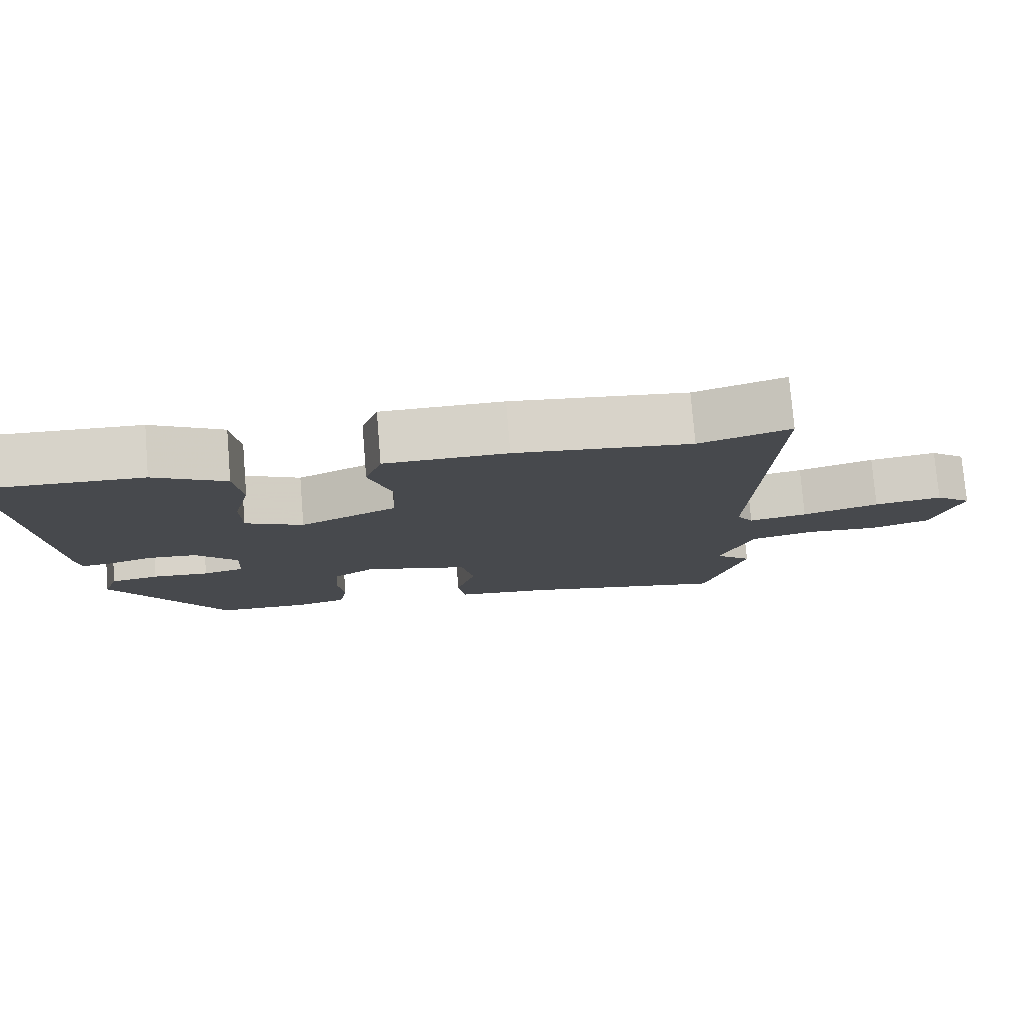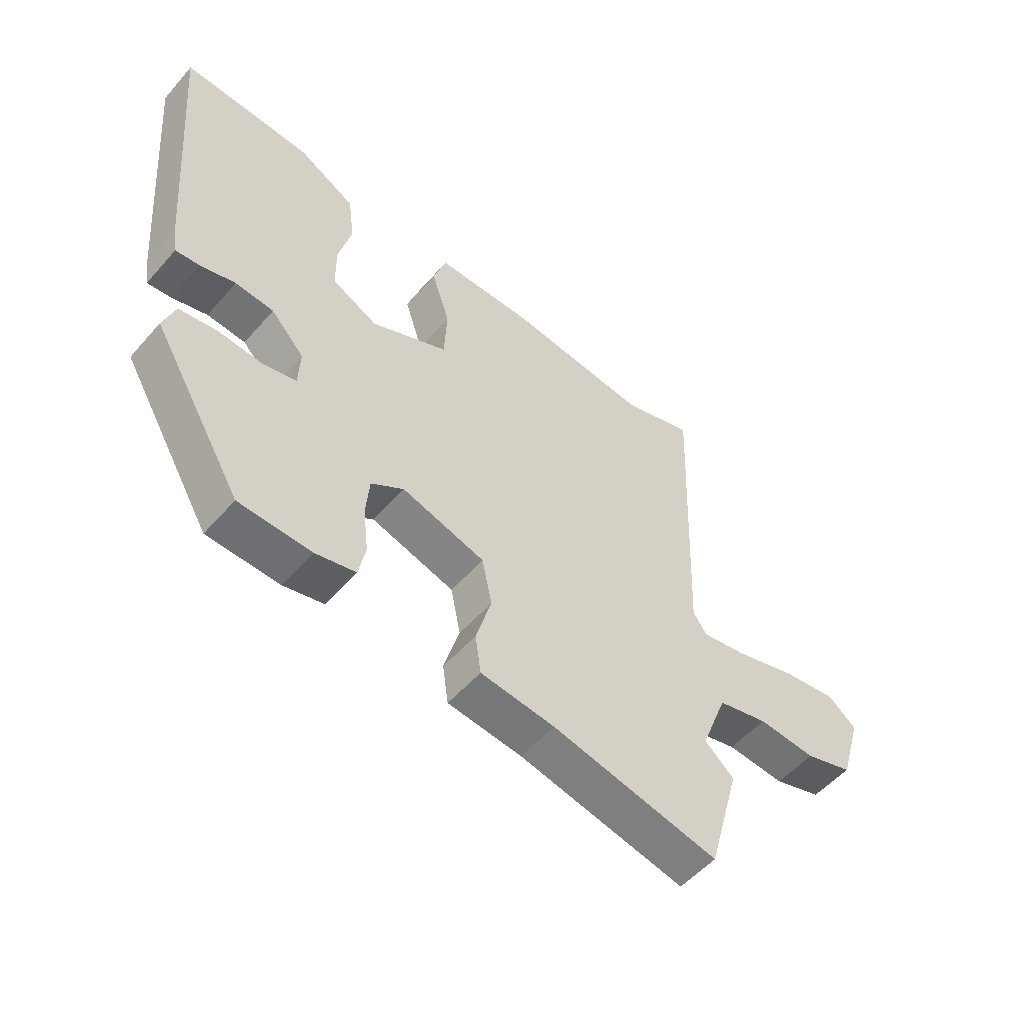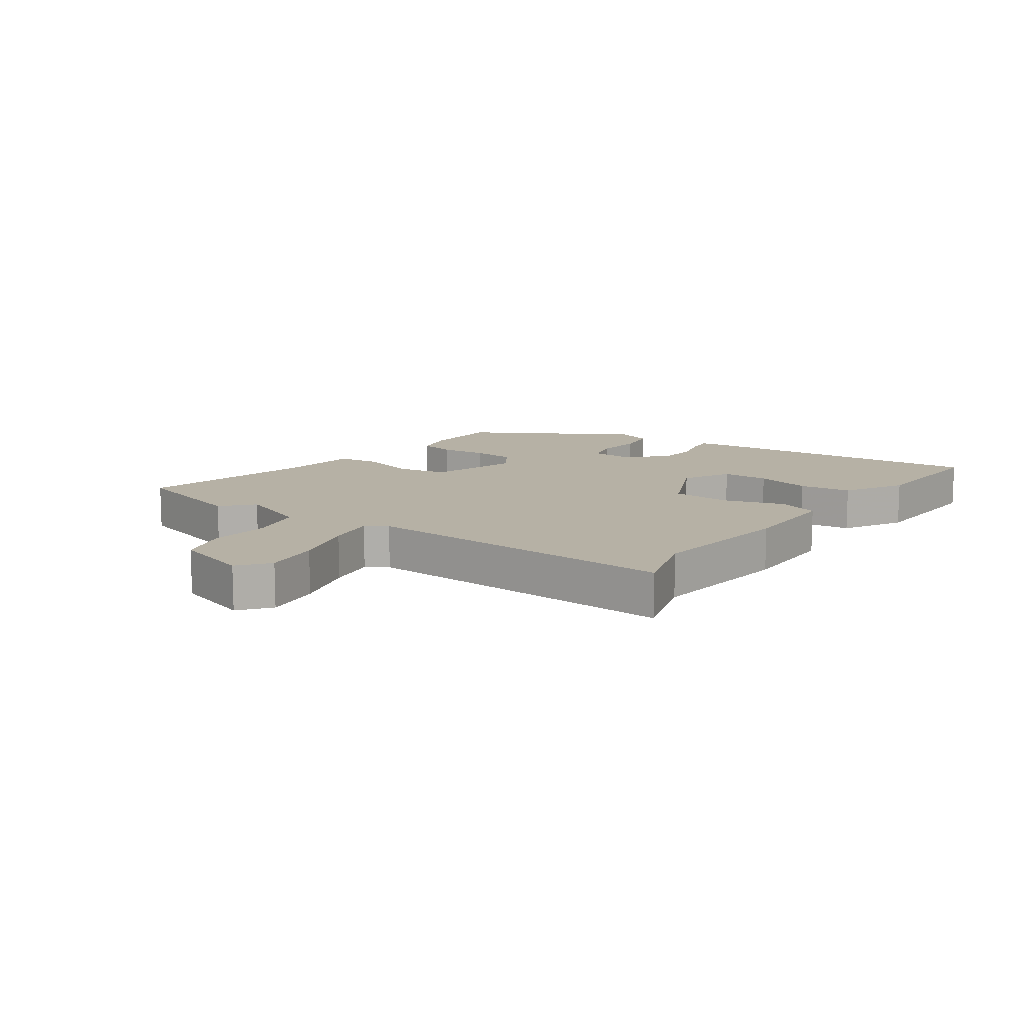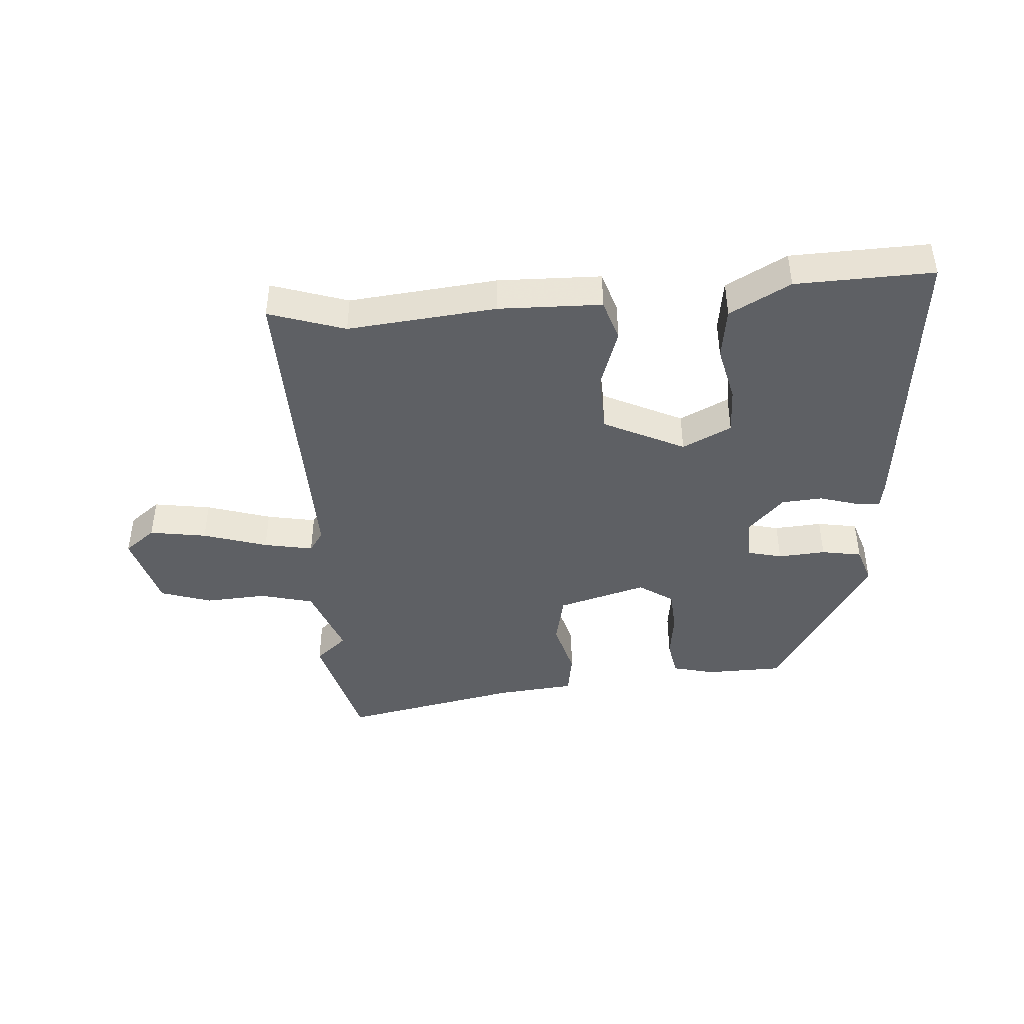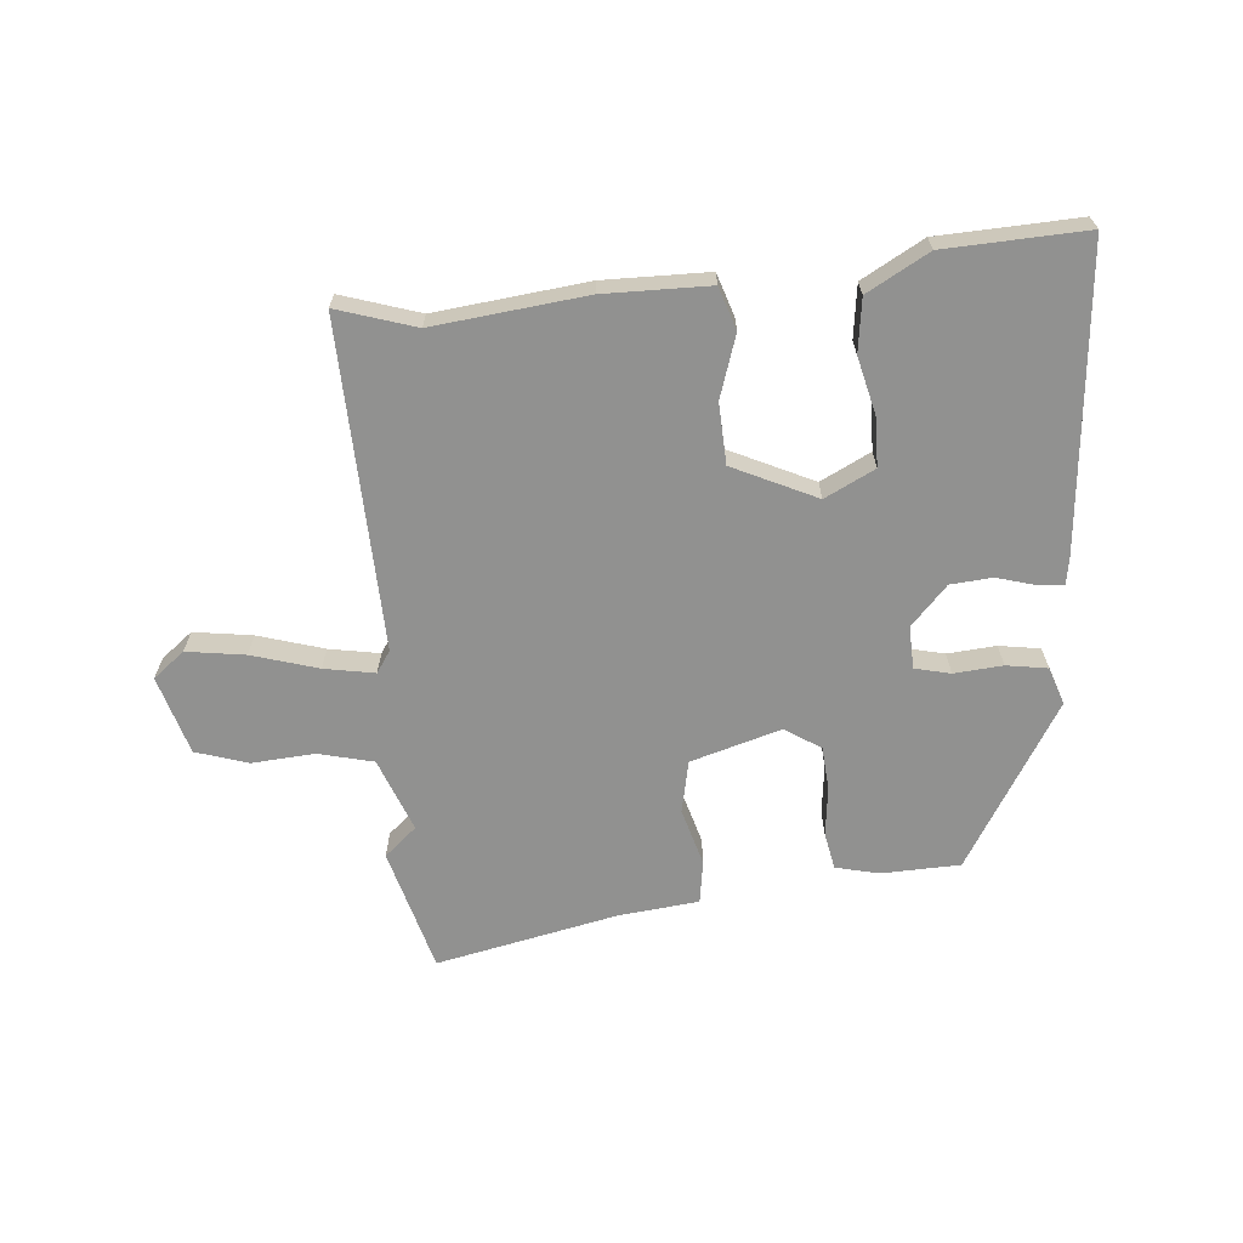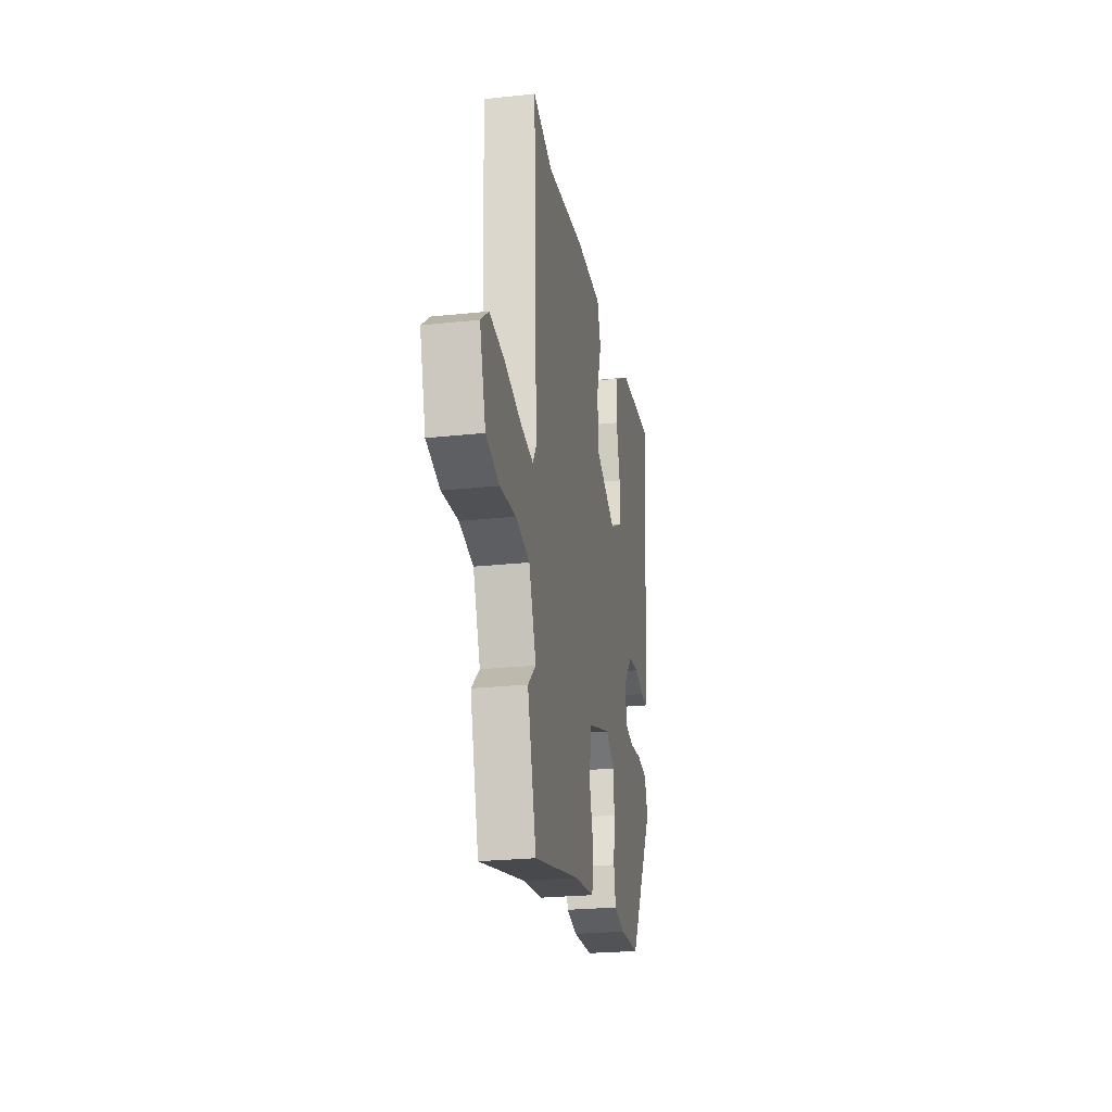
<metadata>
{"format":"obj","ext":"obj","renderer":"f3d","projection":"perspective","resolution":1024,"background":"white","views":[{"elev":77.5,"azim":175.3,"up":"+Z"},{"elev":-53.4,"azim":140.0,"up":"+Z"},{"elev":12.0,"azim":-54.4,"up":"+Y"},{"elev":-43.1,"azim":3.2,"up":"+Y"},{"elev":-65.9,"azim":4.6,"up":"+Y"},{"elev":-24.6,"azim":-80.0,"up":"+Z"}]}
</metadata>
<code>
v -0.51 0.07 0.503
v -0.384 0.07 0.464
v -0.14 0.07 0.493
v 0.029 0.07 0.492
v 0.052 0.07 0.424
v 0.02 0.07 0.324
v 0.025 0.07 0.227
v 0.159 0.07 0.165
v 0.239 0.07 0.206
v 0.24 0.07 0.284
v 0.217 0.07 0.376
v 0.228 0.07 0.462
v 0.327 0.07 0.518
v 0.553 0.07 0.529
v 0.513 0.07 0.046
v 0.506 0.07 0.002
v 0.464 0.07 0.006
v 0.403 0.07 0.023
v 0.336 0.07 0.017
v 0.278 0.07 -0.046
v 0.281 0.07 -0.114
v 0.338 0.07 -0.127
v 0.416 0.07 -0.12
v 0.482 0.07 -0.13
v 0.503 0.07 -0.19
v 0.346 0.07 -0.455
v 0.22 0.07 -0.46
v 0.15 0.07 -0.444
v 0.138 0.07 -0.384
v 0.147 0.07 -0.306
v 0.141 0.07 -0.236
v 0.084 0.07 -0.199
v -0.061 0.07 -0.243
v -0.078 0.07 -0.327
v -0.051 0.07 -0.419
v -0.061 0.07 -0.488
v -0.19 0.07 -0.503
v -0.481 0.07 -0.567
v -0.537 0.07 -0.368
v -0.486 0.07 -0.323
v -0.532 0.07 -0.205
v -0.62 0.07 -0.184
v -0.721 0.07 -0.192
v -0.805 0.07 -0.166
v -0.843 0.07 -0.04
v -0.793 0.07 0
v -0.699 0.07 -0.013
v -0.593 0.07 -0.044
v -0.512 0.07 -0.058
v -0.489 0.07 -0.023
v -0.51 0 0.503
v -0.384 0 0.464
v -0.14 0 0.493
v 0.029 0 0.492
v 0.052 0 0.424
v 0.02 0 0.324
v 0.025 0 0.227
v 0.159 0 0.165
v 0.239 0 0.206
v 0.24 0 0.284
v 0.217 0 0.376
v 0.228 0 0.462
v 0.327 0 0.518
v 0.553 0 0.529
v 0.513 0 0.046
v 0.506 0 0.002
v 0.464 0 0.006
v 0.403 0 0.023
v 0.336 0 0.017
v 0.278 0 -0.046
v 0.281 0 -0.114
v 0.338 0 -0.127
v 0.416 0 -0.12
v 0.482 0 -0.13
v 0.503 0 -0.19
v 0.346 0 -0.455
v 0.22 0 -0.46
v 0.15 0 -0.444
v 0.138 0 -0.384
v 0.147 0 -0.306
v 0.141 0 -0.236
v 0.084 0 -0.199
v -0.061 0 -0.243
v -0.078 0 -0.327
v -0.051 0 -0.419
v -0.061 0 -0.488
v -0.19 0 -0.503
v -0.481 0 -0.567
v -0.537 0 -0.368
v -0.486 0 -0.323
v -0.532 0 -0.205
v -0.62 0 -0.184
v -0.721 0 -0.192
v -0.805 0 -0.166
v -0.843 0 -0.04
v -0.793 0 0
v -0.699 0 -0.013
v -0.593 0 -0.044
v -0.512 0 -0.058
v -0.489 0 -0.023
f 45 46 47 48
f 45 48 49
f 42 43 44 45
f 41 42 45 49
f 40 41 49 50
f 37 38 39 40
f 34 35 36 37
f 33 34 37 40
f 32 33 40 50
f 27 28 29 30
f 27 30 31
f 26 27 31
f 25 26 31
f 22 23 24 25
f 21 22 25 31
f 20 21 31 32
f 15 16 17 18
f 15 18 19
f 14 15 19
f 10 11 12 13
f 9 10 13 14
f 3 4 5 6
f 2 3 6 7
f 1 2 7
f 50 1 7
f 32 50 7 8
f 20 32 8 9
f 9 14 19 20
f 98 97 96 95
f 99 98 95
f 95 94 93 92
f 99 95 92 91
f 100 99 91 90
f 90 89 88 87
f 87 86 85 84
f 90 87 84 83
f 100 90 83 82
f 80 79 78 77
f 81 80 77
f 81 77 76
f 81 76 75
f 75 74 73 72
f 81 75 72 71
f 82 81 71 70
f 68 67 66 65
f 69 68 65
f 69 65 64
f 63 62 61 60
f 64 63 60 59
f 56 55 54 53
f 57 56 53 52
f 57 52 51
f 57 51 100
f 58 57 100 82
f 59 58 82 70
f 70 69 64 59
f 1 51 52 2
f 2 52 53 3
f 3 53 54 4
f 4 54 55 5
f 5 55 56 6
f 6 56 57 7
f 7 57 58 8
f 8 58 59 9
f 9 59 60 10
f 10 60 61 11
f 11 61 62 12
f 12 62 63 13
f 13 63 64 14
f 14 64 65 15
f 15 65 66 16
f 16 66 67 17
f 17 67 68 18
f 18 68 69 19
f 19 69 70 20
f 20 70 71 21
f 21 71 72 22
f 22 72 73 23
f 23 73 74 24
f 24 74 75 25
f 25 75 76 26
f 26 76 77 27
f 27 77 78 28
f 28 78 79 29
f 29 79 80 30
f 30 80 81 31
f 31 81 82 32
f 32 82 83 33
f 33 83 84 34
f 34 84 85 35
f 35 85 86 36
f 36 86 87 37
f 37 87 88 38
f 38 88 89 39
f 39 89 90 40
f 40 90 91 41
f 41 91 92 42
f 42 92 93 43
f 43 93 94 44
f 44 94 95 45
f 45 95 96 46
f 46 96 97 47
f 47 97 98 48
f 48 98 99 49
f 49 99 100 50
f 50 100 51 1

</code>
